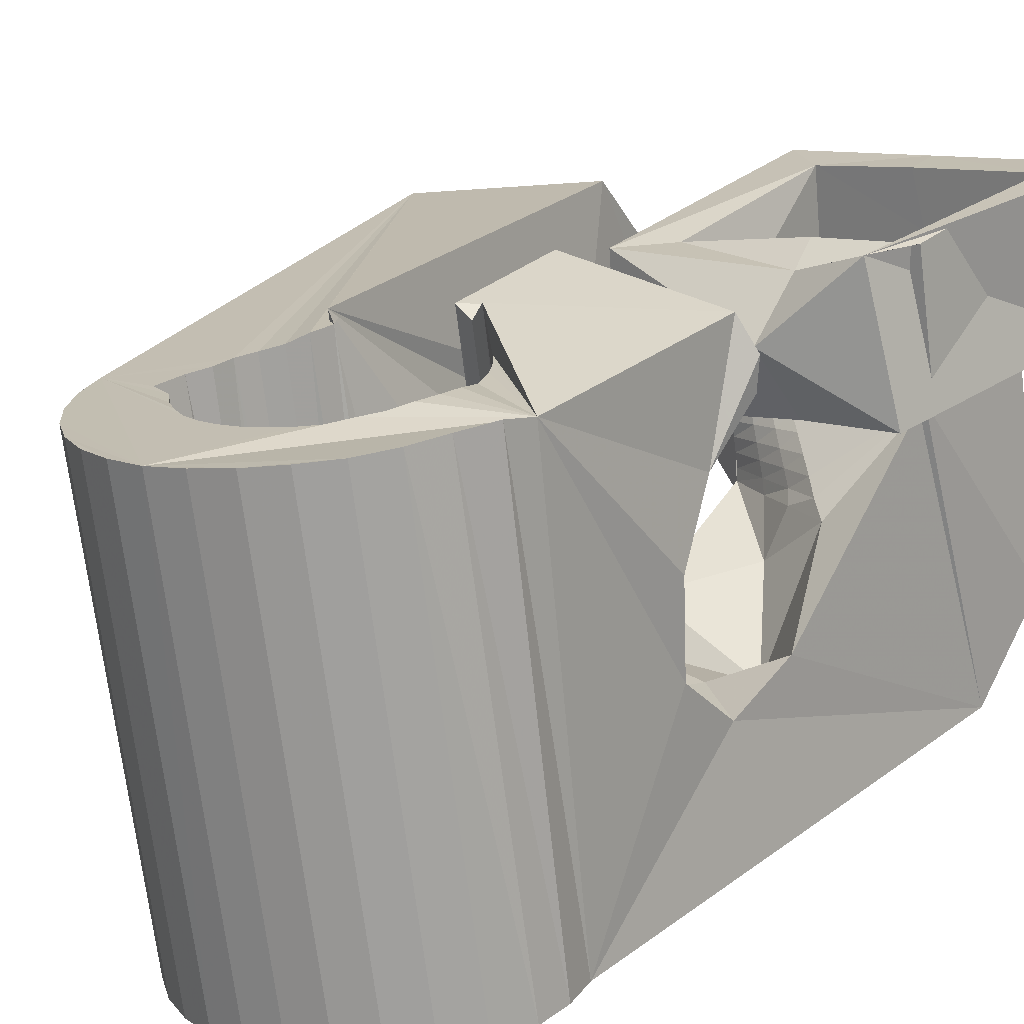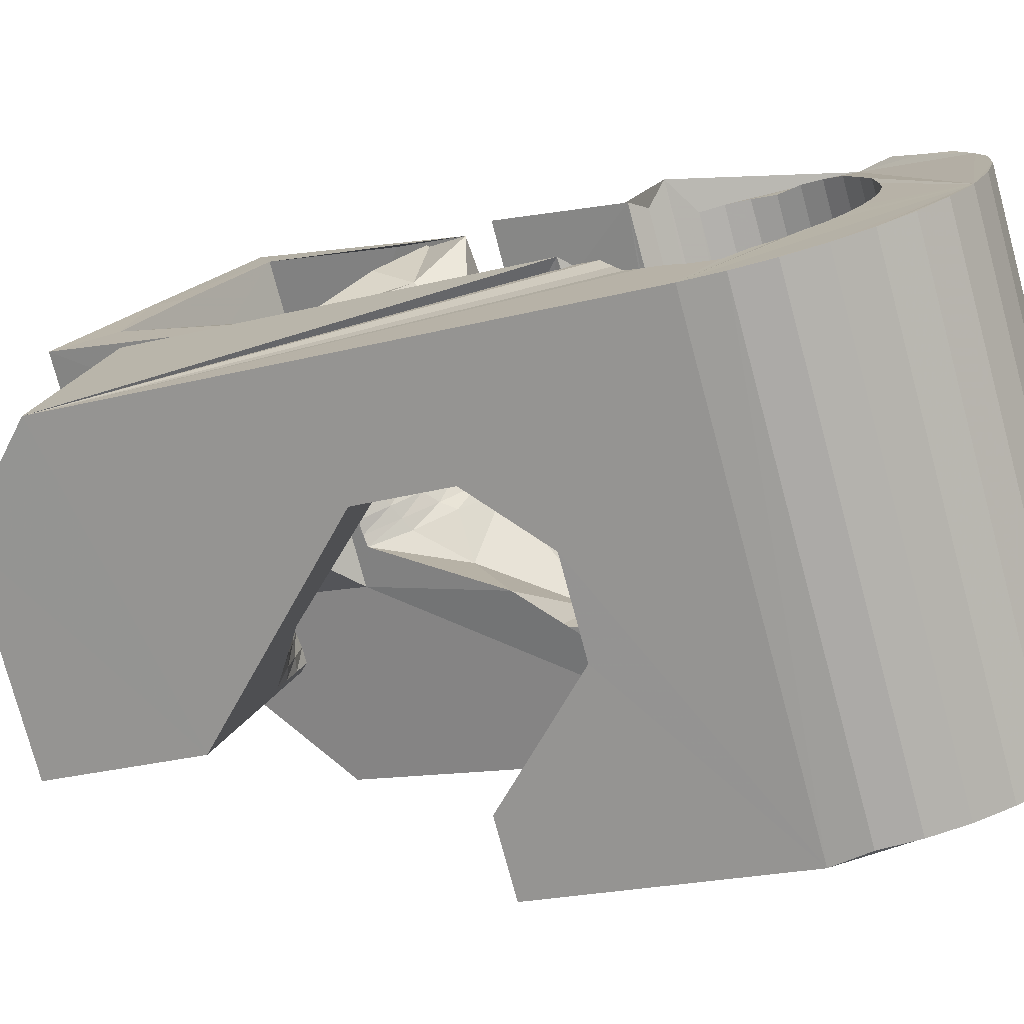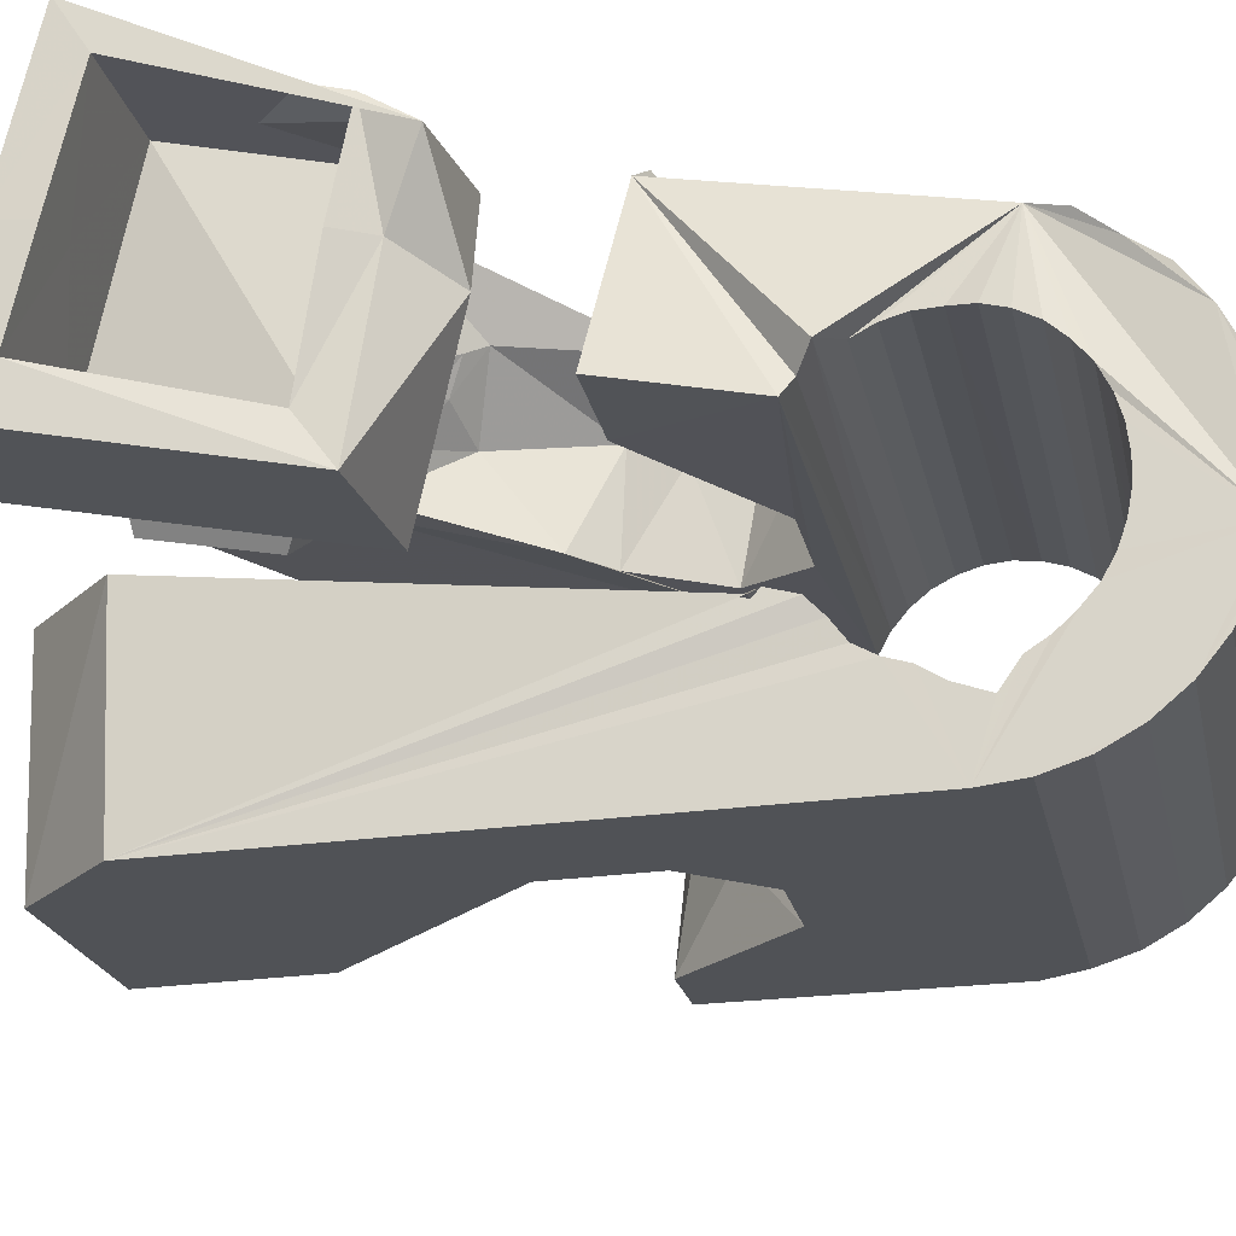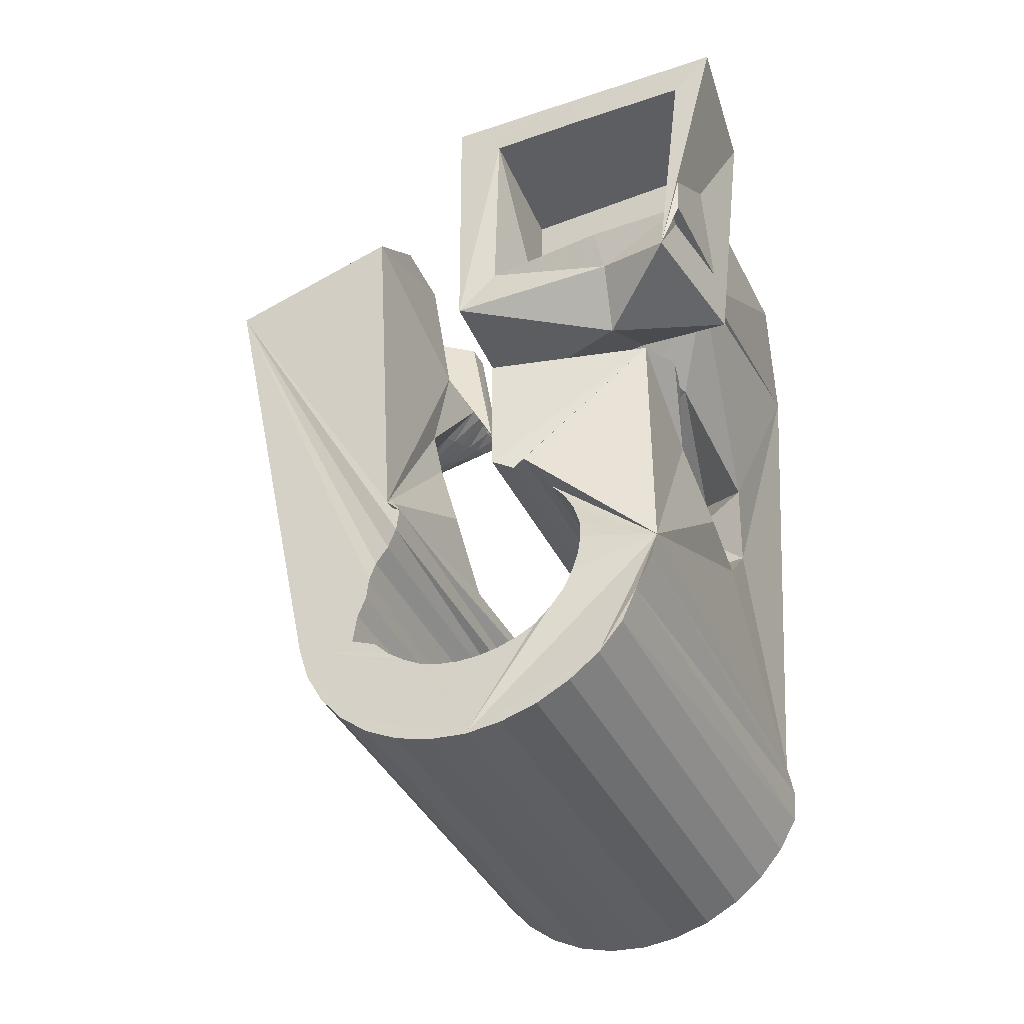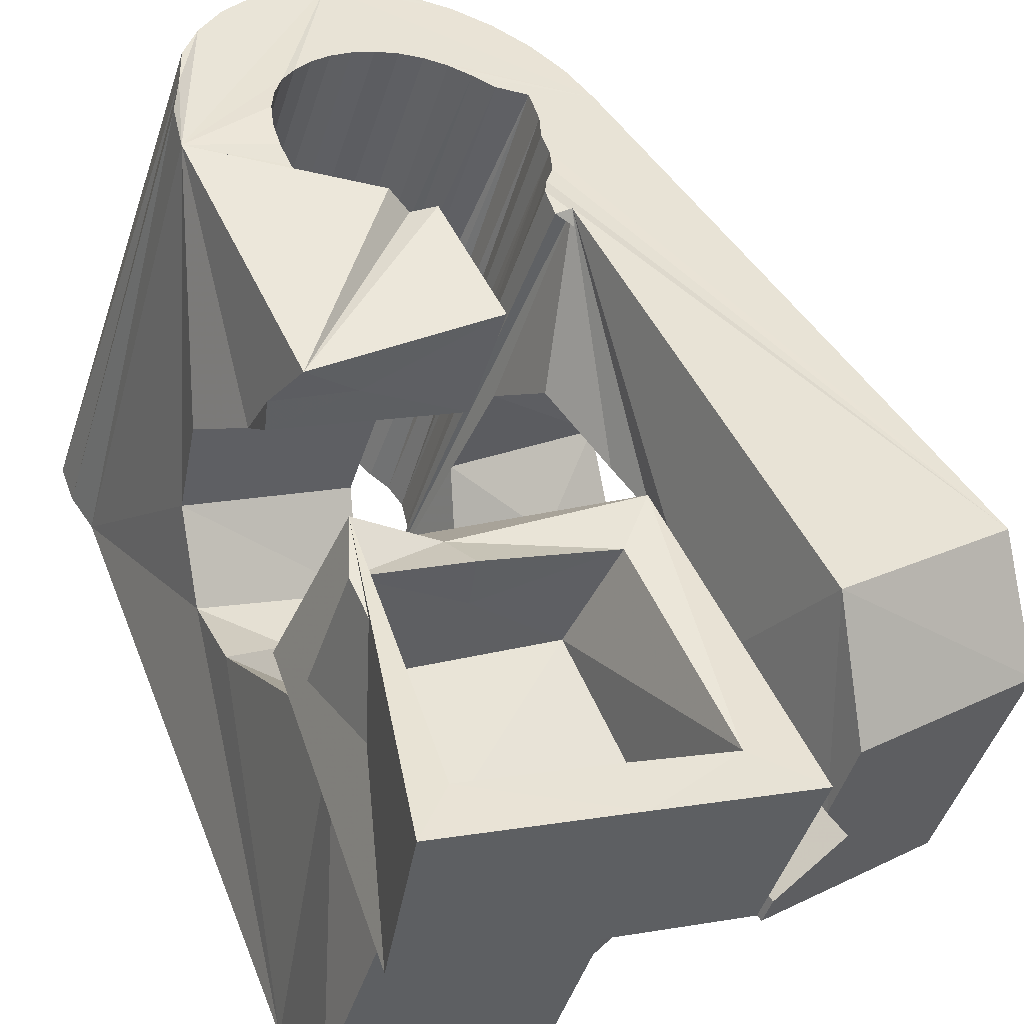
<metadata>
{"format":"obj","ext":"obj","renderer":"f3d","projection":"perspective","resolution":1024,"background":"white","views":[{"elev":34.6,"azim":-142.2,"up":"+Y"},{"elev":4.5,"azim":123.5,"up":"+Y"},{"elev":56.2,"azim":104.2,"up":"+Y"},{"elev":-32.1,"azim":-170.5,"up":"+Z"},{"elev":42.9,"azim":-23.1,"up":"+Y"}]}
</metadata>
<code>
v -0.05327 -0.03869 0.04664
v -0.04944 -0.02642 -0.04874
v -0.04904 0.011 0.07947
v -0.05232 -0.02601 0.06319
v -0.05062 -0.02517 -0.0548
v -0.04477 0.0168 0.02923
v -0.05026 -0.02441 -0.06099
v -0.04435 -0.007447 0.004546
v -0.04421 -0.01052 -0.009285
v -0.04716 -0.02443 -0.06694
v -0.04569 0.03713 0.08297
v -0.04243 0.000995 -0.01881
v -0.04487 0.01454 0.07257
v -0.03467 0.04029 0.03276
v -0.0439 0.01911 0.03889
v -0.04297 -0.02486 -0.07219
v -0.04211 0.01077 0.06839
v -0.04074 0.01336 0.04123
v -0.04132 0.01432 0.04187
v -0.04019 0.01657 -0.01683
v -0.03986 -0.02932 -0.04684
v -0.03955 -0.02887 -0.05063
v -0.03947 -0.02997 -0.04307
v -0.03873 0.03633 0.07562
v -0.03564 0.02468 -0.005071
v -0.0385 -0.02864 -0.05431
v -0.03836 -0.03078 -0.0395
v -0.03792 -0.02565 -0.07656
v -0.03822 0.03926 0.04196
v -0.03678 -0.02864 -0.05774
v -0.03619 0.03239 0.004673
v -0.03658 -0.03174 -0.03624
v -0.03705 -0.01838 0.008575
v -0.03589 0.03795 0.005517
v -0.03506 -0.000528 0.02588
v -0.03447 -0.02885 -0.06079
v -0.03423 -0.0328 -0.0334
v -0.03352 -0.0143 -0.000538
v -0.03095 0.04221 0.006562
v -0.03219 -0.02678 -0.07988
v -0.03193 0.000864 0.02851
v -0.03217 0.04898 -0.03828
v -0.03164 -0.02928 -0.06334
v -0.03135 -0.03393 -0.03113
v -0.03128 0.05108 -0.04388
v -0.02913 0.001997 0.03134
v -0.02844 0.05119 -0.05002
v -0.0284 -0.02991 -0.0653
v -0.0282 0.0124 0.02942
v -0.02808 -0.03508 -0.02949
v -0.02721 -0.002825 0.02916
v -0.02711 0.01045 0.04111
v -0.02692 0.02151 -0.006456
v -0.02631 0.003373 0.03395
v -0.02598 -0.02821 -0.08205
v -0.02594 0.05141 -0.05618
v -0.02592 0.009517 0.04096
v -0.0256 -0.001686 0.03157
v -0.0261 -0.01108 0.02526
v -0.02491 -0.03069 -0.06668
v -0.02451 -0.0362 -0.02854
v -0.02453 -0.008763 0.06629
v -0.02442 0.005847 0.06825
v -0.02353 -0.04711 0.04634
v -0.0235 2.9e-05 0.03343
v -0.02349 0.004749 0.03657
v -0.02334 0.003994 0.07917
v -0.02287 0.03506 0.004974
v -0.02299 0.02522 0.02416
v -0.0218 0.05086 -0.06146
v -0.02147 0.02619 0.03961
v -0.02142 0.01695 0.08096
v -0.0214 0.001745 0.03529
v -0.02127 -0.03159 -0.06751
v -0.02264 0.03287 0.03439
v -0.02099 0.02116 0.07411
v -0.02067 0.006124 0.03919
v -0.02048 -0.005877 0.03316
v -0.02087 0.03474 0.04113
v -0.01953 -0.02988 -0.08297
v -0.01941 -0.03518 0.06291
v -0.01929 0.003461 0.03714
v -0.01926 -0.003994 0.03442
v -0.01882 -0.01862 -0.01092
v -0.01858 0.04682 -0.03603
v -0.01789 -0.01895 0.004564
v -0.01521 -0.01369 0.01113
v -0.01821 0.04757 -0.03979
v -0.01835 0.04546 -0.0324
v -0.01787 -0.001938 0.03552
v -0.01757 -0.03259 -0.06774
v -0.01714 0.04793 -0.04349
v -0.01719 0.005177 0.039
v -0.01719 0.04489 -0.02876
v -0.01713 0.03028 0.07544
v -0.01671 0.05019 -0.0658
v -0.01648 0.000118 0.03662
v -0.01641 0.02904 0.08272
v -0.016 -0.006379 -0.02056
v -0.01548 0.04766 -0.04695
v -0.01537 0.04409 -0.02548
v -0.01512 -0.01462 0.0383
v -0.0151 0.002174 0.03772
v -0.01476 -0.01855 0.06527
v -0.01391 -0.03367 -0.06738
v -0.01371 0.004229 0.03882
v -0.01332 -0.008142 0.03662
v -0.01318 0.04738 -0.05
v -0.01308 -0.03174 -0.08262
v -0.01303 0.04299 -0.02266
v -0.01291 -0.006301 0.03727
v -0.01224 -0.003905 0.03761
v -0.01177 0.008746 -0.01842
v -0.01157 -0.00151 0.03795
v -0.01098 0.04906 -0.06913
v -0.0109 0.000887 0.03829
v -0.008448 -0.04034 -0.03103
v -0.01043 0.04656 -0.05259
v -0.01038 -0.0348 -0.06639
v -0.01023 0.003281 0.03863
v -0.008734 0.04764 -0.01932
v -0.009892 0.004249 0.03998
v -0.00988 0.004108 0.04095
v -0.009517 0.000181 0.06792
v -0.0095 0.005654 0.04018
v -0.009125 0.001586 0.06812
v -0.007057 -0.04052 -0.03261
v -0.007192 0.04593 -0.05455
v -0.007129 -0.03594 -0.0647
v -0.006169 0.04352 -0.01832
v -0.006857 -0.03371 -0.081
v -0.006406 0.02424 0.003176
v -0.006423 -0.04414 -0.008595
v -0.007324 0.0119 0.03739
v -0.005495 0.001281 0.0719
v -0.00477 0.04763 -0.07129
v -0.006398 -0.04746 -0.03693
v -0.004333 -0.03706 -0.06235
v -0.003698 0.04515 -0.05593
v -0.002378 0.04428 -0.01712
v -0.001765 0.04192 0.005634
v -0.003021 -0.008447 0.04344
v -0.002643 -0.03472 -0.01092
v -0.002749 -0.01139 0.06366
v -0.002566 -0.04689 -0.03927
v -0.001524 -0.0382 -0.05984
v 0.001838 -0.01219 -0.02502
v -0.001094 -0.03572 -0.07818
v 0.000812 -0.04152 -0.04104
v -0.000194 -0.03909 -0.05624
v -6.1e-05 0.04425 -0.05675
v 0.001763 -0.04123 -0.04492
v 0.001763 -0.0401 -0.05304
v 0.001389 0.004641 0.02596
v 0.00034 0.02735 0.03938
v 0.002568 -0.04088 -0.04917
v -0.00011 0.02514 0.07531
v 0.001668 -0.002969 0.07896
v 0.00165 0.04586 -0.07223
v 0.007313 0.003571 -0.02074
v 0.003637 0.04325 -0.05698
v 0.003999 -0.0377 -0.07426
v 0.007303 0.04217 -0.05662
v 0.01029 0.0127 -0.008646
v 0.007512 0.02745 0.03129
v 0.008385 -0.02513 0.03318
v 0.008131 0.0441 -0.07186
v 0.008232 -0.0237 0.03223
v 0.008233 -0.03958 -0.06939
v 0.008662 0.02204 0.08251
v 0.008903 -0.02131 0.03257
v 0.009477 -0.02072 0.03382
v 0.009957 -0.01903 0.03295
v 0.01052 -0.01664 0.03353
v 0.01871 0.03651 -0.01873
v 0.01433 0.008492 0.005675
v 0.01083 0.04103 -0.05563
v 0.01091 -0.01412 0.03359
v 0.01145 -0.04128 -0.06373
v 0.01178 -0.01177 0.03386
v 0.01165 -0.02455 0.03142
v 0.01632 0.007072 0.01499
v 0.01287 -0.0222 0.03081
v 0.01331 -0.03038 0.06047
v 0.01328 -0.04396 -0.05769
v 0.0166 0.03536 -0.01991
v 0.01406 0.0399 -0.05392
v 0.01411 -0.01987 0.03025
v 0.01435 0.04213 -0.07024
v 0.01456 -0.02618 0.06105
v 0.01537 -0.002311 0.03625
v 0.01507 -0.02539 0.03062
v 0.0153 -0.01751 0.02959
v 0.01536 -0.02574 -0.01881
v 0.01652 -0.01516 0.02898
v 0.01684 -0.02309 0.02906
v 0.01699 0.03605 -0.02449
v 0.01704 0.03864 -0.05179
v 0.01774 -0.01282 0.02837
v 0.0185 -0.02623 0.02982
v 0.0186 -0.0208 0.0275
v 0.01861 0.0352 -0.02767
v 0.01973 0.03755 -0.04913
v 0.02005 -0.007478 0.06367
v 0.02012 0.04012 -0.06742
v 0.02037 -0.0185 0.02594
v 0.02047 -0.006362 0.02037
v 0.02081 -0.02399 0.02731
v 0.0209 0.03462 -0.03068
v 0.0243 0.03606 -0.04733
v 0.02193 -0.01447 0.03721
v 0.022 0.03493 -0.03427
v 0.02367 0.0355 -0.04194
v 0.02213 -0.01621 0.02438
v 0.0223 0.03535 -0.03807
v 0.02312 -0.02174 0.0248
v 0.02312 0.005004 0.06551
v 0.02327 -0.05166 -0.01542
v 0.02389 -0.01391 0.02282
v 0.02503 0.02338 0.05352
v 0.02477 0.008012 -0.002467
v 0.02521 0.03814 -0.0635
v 0.02543 -0.0195 0.02228
v 0.02622 -0.01896 0.05983
v 0.02672 -0.0393 -0.01367
v 0.02706 0.006537 0.003412
v 0.02708 -0.02933 -0.02084
v 0.02754 -0.0173 -0.02944
v 0.02774 -0.01725 0.01977
v 0.02944 0.03626 -0.05863
v 0.03005 -0.01501 0.01726
v 0.03177 -0.002174 -0.02729
v 0.03266 0.03456 -0.05297
v 0.03475 0.03308 -0.04675
v 0.03726 0.006298 -0.01502
v 0.03941 -0.03278 0.02588
v 0.04079 0.003153 0.000188
v 0.04534 -0.03806 0.05145
v 0.05523 -0.002696 0.05647
v 0.05605 0.01474 0.04446
f 166 236 238
f 166 238 184
f 164 235 221
f 235 237 221
f 237 226 221
f 226 176 221
f 176 164 221
f 160 232 164
f 232 235 164
f 160 147 228
f 160 228 232
f 172 190 211
f 190 224 211
f 211 191 172
f 211 224 204
f 211 204 191
f 20 113 53
f 113 132 53
f 132 31 53
f 31 25 53
f 25 20 53
f 99 113 12
f 113 20 12
f 99 12 84
f 12 9 84
f 84 9 38
f 9 8 38
f 8 33 38
f 33 86 38
f 86 84 38
f 123 124 142
f 124 144 142
f 142 102 123
f 142 144 104
f 142 104 102
f 104 144 124
f 122 120 106
f 122 106 93
f 35 33 8
f 35 8 18
f 41 35 18
f 46 41 18
f 54 46 18
f 66 54 18
f 77 66 18
f 122 93 77
f 18 122 77
f 86 33 87
f 33 35 59
f 35 51 59
f 51 78 59
f 78 107 59
f 107 87 59
f 87 33 59
f 103 106 116
f 106 120 116
f 103 82 93
f 103 93 106
f 82 66 77
f 82 77 93
f 97 103 114
f 103 116 114
f 97 73 82
f 97 82 103
f 82 73 66
f 73 54 66
f 90 97 112
f 97 114 112
f 90 65 73
f 90 73 97
f 73 65 54
f 65 46 54
f 83 90 111
f 90 112 111
f 83 58 65
f 83 65 90
f 65 58 46
f 58 41 46
f 83 111 107
f 83 107 78
f 58 83 78
f 58 78 51
f 58 51 41
f 51 35 41
f 166 168 181
f 166 181 192
f 231 226 237
f 231 237 236
f 229 231 236
f 223 229 236
f 216 223 236
f 208 216 236
f 200 208 236
f 166 192 200
f 236 166 200
f 176 226 182
f 226 231 207
f 231 219 207
f 219 199 207
f 199 180 207
f 180 182 207
f 182 226 207
f 183 181 171
f 181 168 171
f 183 196 192
f 183 192 181
f 196 208 200
f 196 200 192
f 188 183 173
f 183 171 173
f 188 201 196
f 188 196 183
f 196 201 208
f 201 216 208
f 193 188 174
f 188 173 174
f 193 206 201
f 193 201 188
f 201 206 216
f 206 223 216
f 195 193 178
f 193 174 178
f 195 214 206
f 195 206 193
f 206 214 223
f 214 229 223
f 195 178 180
f 195 180 199
f 214 195 199
f 214 199 219
f 214 219 229
f 219 231 229
f 19 52 57
f 52 125 57
f 125 122 57
f 122 18 57
f 18 19 57
f 171 168 166
f 117 133 143
f 204 217 220
f 117 143 147
f 191 204 220
f 191 220 175
f 173 171 166
f 174 173 166
f 178 174 166
f 180 178 166
f 184 190 172
f 166 184 172
f 180 166 172
f 180 172 191
f 182 180 191
f 117 147 160
f 182 191 175
f 176 182 175
f 164 176 175
f 160 164 175
f 175 117 160
f 227 225 218
f 227 218 185
f 228 227 185
f 239 238 236
f 232 228 185
f 240 239 236
f 240 236 237
f 232 185 234
f 235 232 234
f 234 240 237
f 237 235 234
f 161 151 91
f 151 74 91
f 91 105 163
f 91 163 161
f 105 119 177
f 105 177 163
f 119 129 187
f 119 187 177
f 129 138 198
f 129 198 187
f 138 146 203
f 138 203 198
f 146 150 210
f 146 210 203
f 150 153 210
f 153 213 210
f 153 156 213
f 156 215 213
f 156 152 212
f 156 212 215
f 152 149 212
f 149 209 212
f 149 145 209
f 145 202 209
f 145 137 197
f 145 197 202
f 137 127 186
f 137 186 197
f 127 117 175
f 127 175 186
f 130 140 50
f 140 61 50
f 50 44 121
f 50 121 130
f 44 37 110
f 44 110 121
f 37 32 101
f 37 101 110
f 32 27 94
f 32 94 101
f 27 23 94
f 23 89 94
f 23 21 89
f 21 85 89
f 21 22 88
f 21 88 85
f 22 26 92
f 22 92 88
f 26 30 100
f 26 100 92
f 30 36 108
f 30 108 100
f 36 43 108
f 43 118 108
f 43 48 118
f 48 128 118
f 48 60 139
f 48 139 128
f 60 74 139
f 74 151 139
f 233 234 185
f 233 185 179
f 179 169 233
f 169 230 233
f 169 162 222
f 169 222 230
f 162 148 205
f 162 205 222
f 148 131 189
f 148 189 205
f 131 109 167
f 131 167 189
f 109 80 159
f 109 159 167
f 80 55 159
f 55 136 159
f 55 40 115
f 55 115 136
f 40 28 115
f 28 96 115
f 28 16 70
f 28 70 96
f 16 10 56
f 16 56 70
f 10 7 56
f 7 47 56
f 7 5 47
f 5 45 47
f 5 2 45
f 2 42 45
f 132 141 68
f 141 39 68
f 39 34 68
f 34 31 68
f 31 132 68
f 39 141 140
f 175 220 240
f 159 136 115
f 205 189 167
f 47 45 42
f 70 56 47
f 70 47 42
f 233 230 222
f 115 96 70
f 159 115 70
f 159 70 42
f 205 167 159
f 234 233 222
f 222 205 159
f 234 222 159
f 39 140 130
f 39 130 121
f 42 39 121
f 42 121 110
f 42 110 101
f 42 101 94
f 42 94 89
f 42 89 85
f 42 85 88
f 42 88 92
f 42 92 100
f 42 100 108
f 159 42 108
f 159 108 118
f 159 118 128
f 159 128 139
f 159 139 151
f 159 151 161
f 159 161 163
f 159 163 177
f 234 159 177
f 234 177 187
f 234 187 198
f 234 198 203
f 234 203 210
f 234 210 213
f 234 213 215
f 234 215 212
f 240 234 212
f 186 175 240
f 197 186 240
f 202 197 240
f 209 202 240
f 212 209 240
f 225 227 194
f 227 228 194
f 228 147 194
f 147 143 194
f 143 225 194
f 218 225 133
f 225 143 133
f 49 52 19
f 17 63 67
f 6 49 19
f 17 67 3
f 6 19 17
f 17 3 6
f 67 63 126
f 125 52 49
f 158 67 126
f 125 49 154
f 126 125 154
f 126 154 158
f 170 98 72
f 98 11 72
f 11 3 72
f 3 67 72
f 67 158 72
f 158 170 72
f 29 79 75
f 29 75 14
f 98 95 24
f 11 98 24
f 24 29 14
f 14 11 24
f 157 95 98
f 75 79 155
f 157 98 170
f 165 75 155
f 165 155 157
f 170 165 157
f 135 13 76
f 13 24 76
f 24 95 76
f 95 157 76
f 157 135 76
f 134 15 13
f 13 135 134
f 13 15 29
f 13 29 24
f 15 134 71
f 134 155 71
f 155 79 71
f 79 29 71
f 29 15 71
f 134 135 157
f 134 157 155
f 165 170 154
f 170 158 154
f 14 75 69
f 75 165 69
f 165 154 69
f 154 49 69
f 49 6 69
f 6 14 69
f 11 14 3
f 14 6 3
f 224 190 184
f 217 204 224
f 224 184 238
f 239 217 224
f 224 238 239
f 4 81 62
f 81 104 62
f 104 124 62
f 124 126 62
f 126 63 62
f 63 17 62
f 17 4 62
f 218 133 117
f 61 64 1
f 40 55 80
f 109 131 148
f 2 5 7
f 7 10 16
f 2 7 16
f 162 169 179
f 16 28 40
f 16 40 80
f 2 16 80
f 80 109 148
f 162 179 185
f 80 148 162
f 80 162 185
f 218 117 127
f 218 127 137
f 185 218 137
f 185 137 145
f 185 145 149
f 185 149 152
f 185 152 156
f 185 156 153
f 185 153 150
f 185 150 146
f 80 185 146
f 80 146 138
f 80 138 129
f 80 129 119
f 80 119 105
f 80 105 91
f 80 91 74
f 80 74 60
f 80 60 48
f 80 48 43
f 2 80 43
f 2 43 36
f 2 36 30
f 2 30 26
f 2 26 22
f 2 22 21
f 2 21 23
f 2 23 27
f 1 2 27
f 50 61 1
f 44 50 1
f 37 44 1
f 32 37 1
f 27 32 1
f 116 120 122
f 140 141 132
f 104 81 64
f 140 132 113
f 102 104 64
f 102 64 61
f 114 116 122
f 112 114 122
f 111 112 122
f 107 111 122
f 126 124 123
f 125 126 123
f 122 125 123
f 107 122 123
f 107 123 102
f 87 107 102
f 140 113 99
f 87 102 61
f 86 87 61
f 84 86 61
f 99 84 61
f 61 140 99
f 25 31 34
f 4 17 19
f 1 4 19
f 25 34 39
f 25 39 42
f 20 25 42
f 12 20 42
f 12 42 2
f 9 12 2
f 9 2 1
f 1 19 18
f 1 18 8
f 1 8 9
f 240 220 239
f 220 217 239
f 81 4 64
f 4 1 64

</code>
